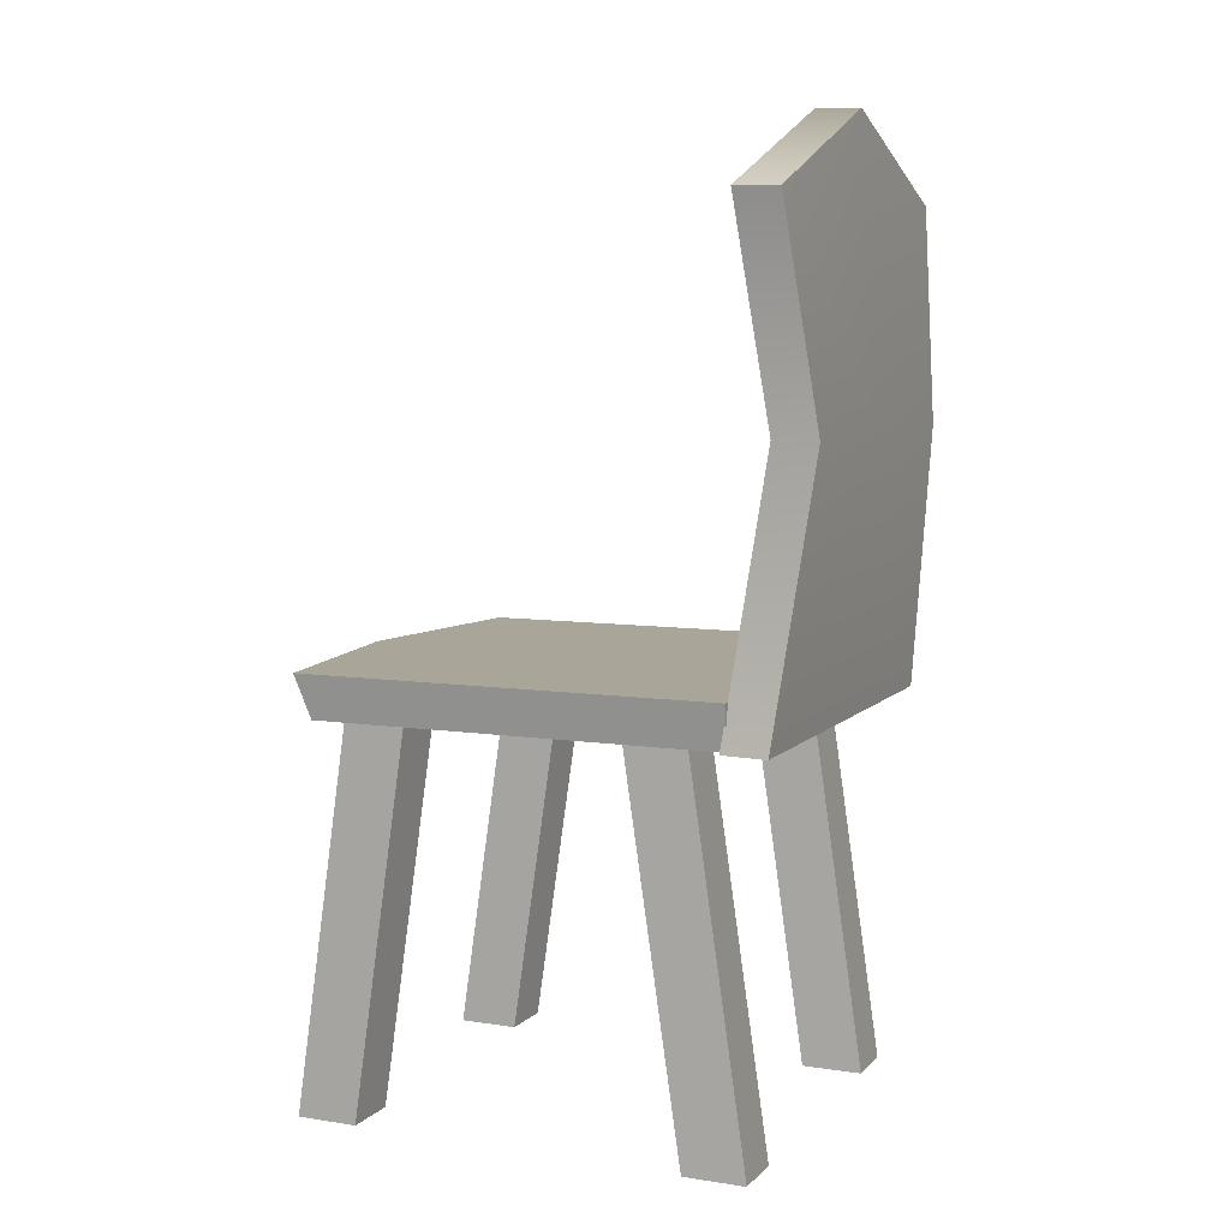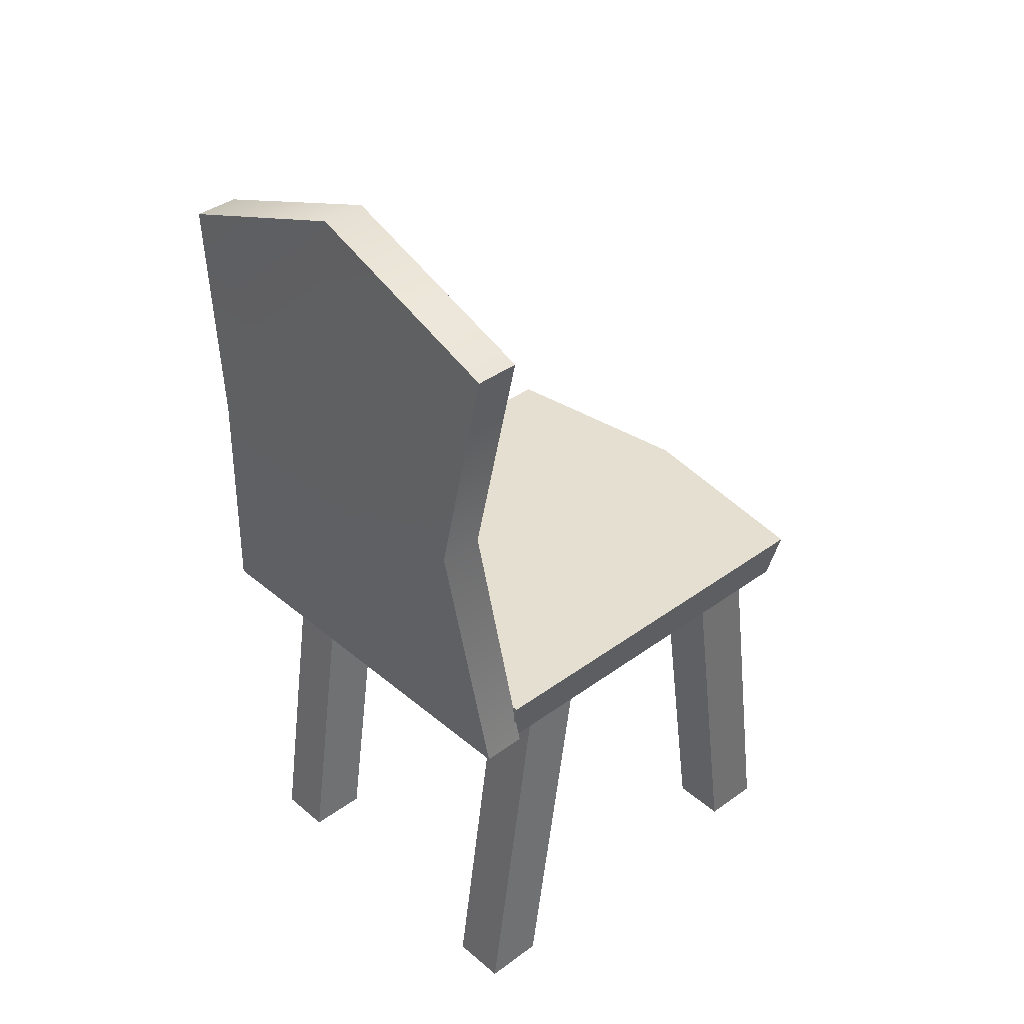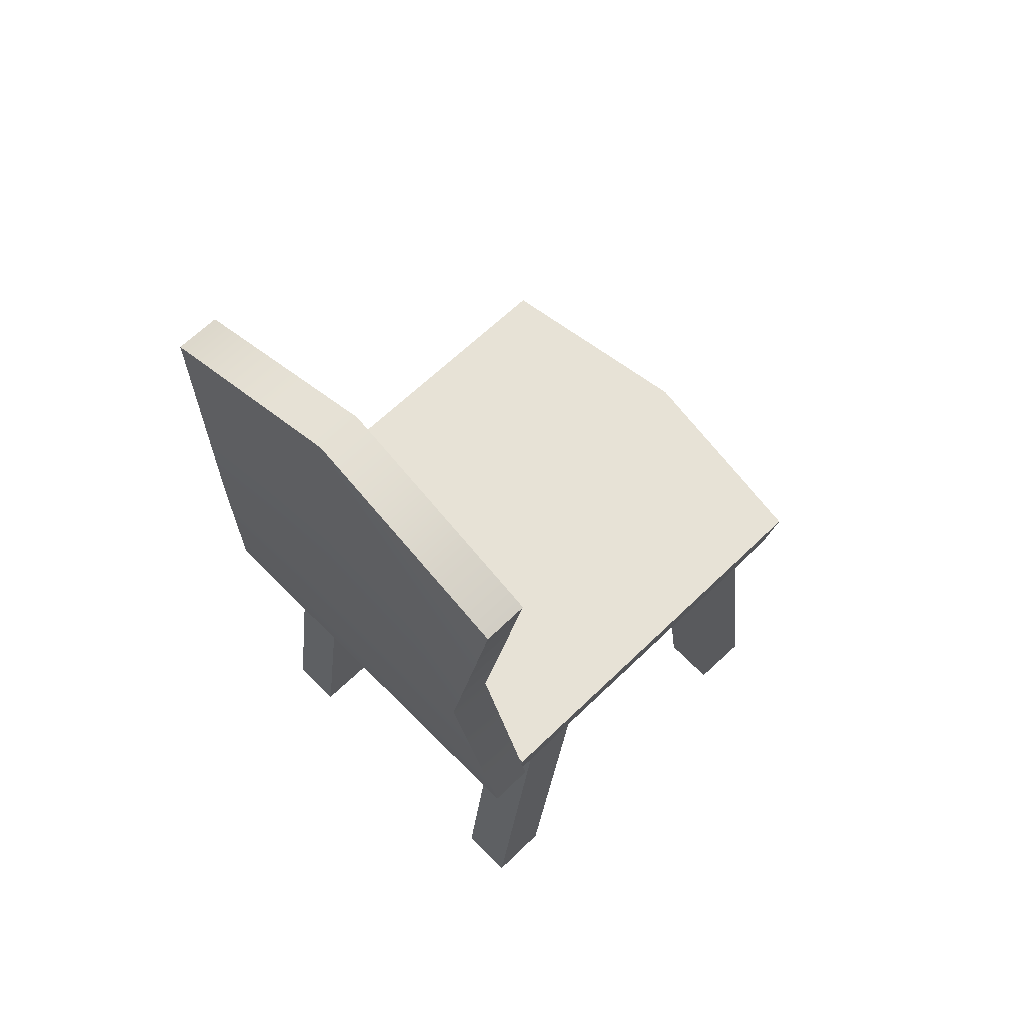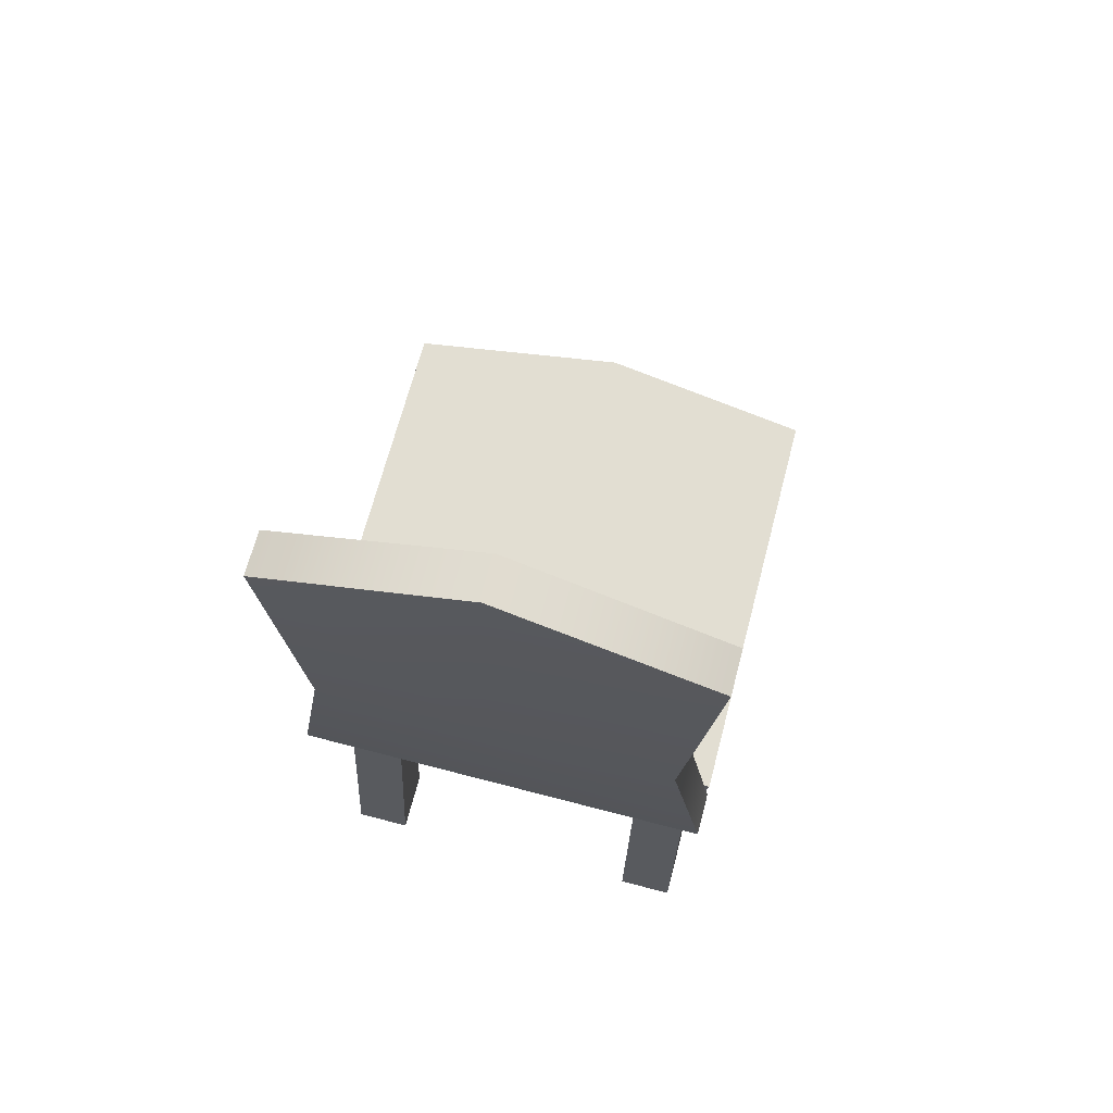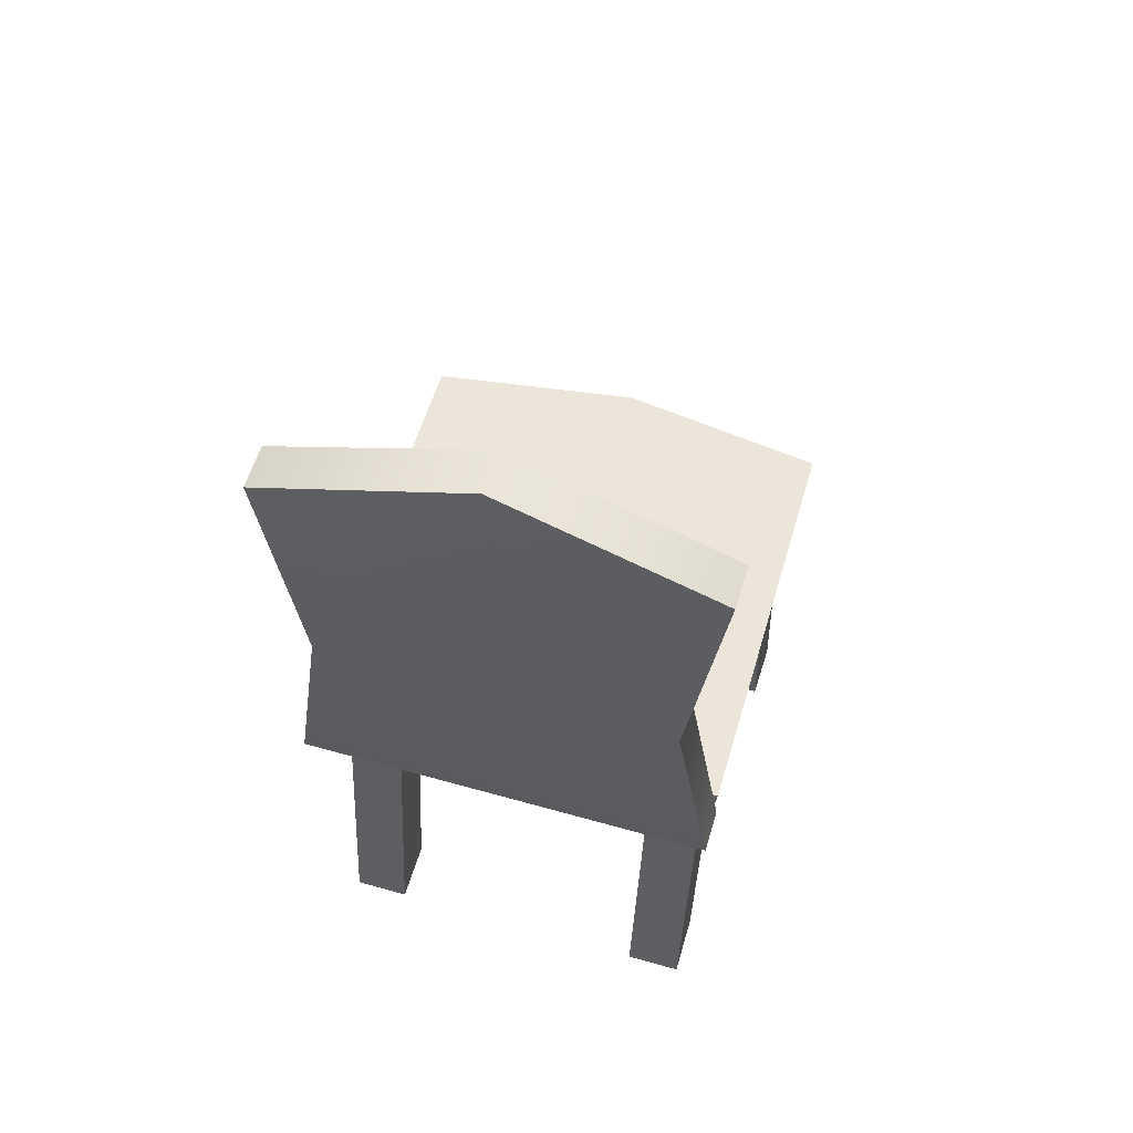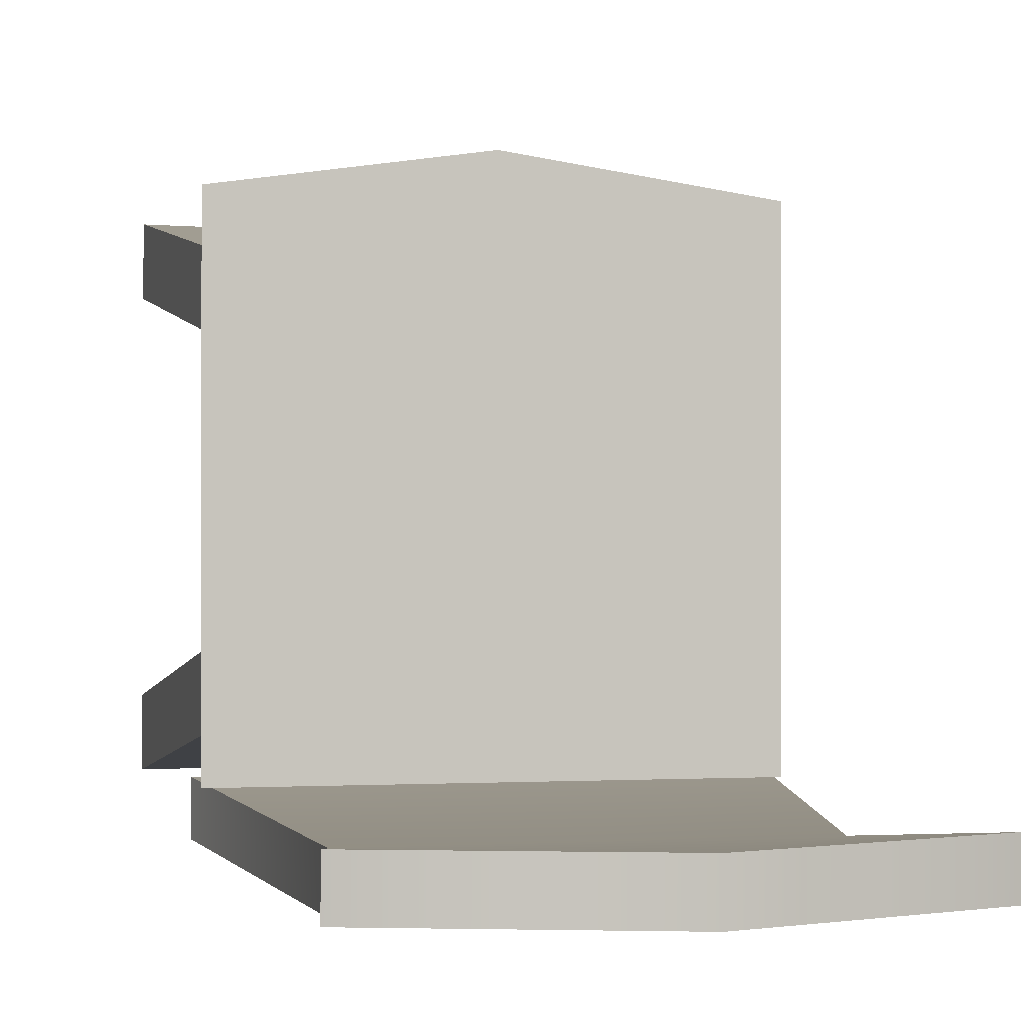
<metadata>
{"format":"obj","ext":"obj","renderer":"f3d","projection":"perspective","resolution":1024,"background":"white","views":[{"elev":7.4,"azim":113.3,"up":"+Y"},{"elev":37.5,"azim":-133.0,"up":"+Y"},{"elev":63.7,"azim":-134.4,"up":"+Y"},{"elev":67.8,"azim":-165.3,"up":"+Y"},{"elev":57.5,"azim":-163.6,"up":"+Y"},{"elev":-0.6,"azim":165.4,"up":"+Z"}]}
</metadata>
<code>
v  -12.07 25.13 -94.75
v  1.384 25.13 -94.75
v  1.384 25.13 -66.11
v  -12.07 25.13 -68.13
v  1.469 28.01 -65.23
v  1.469 28.01 -94.75
v  -12.48 28.01 -94.75
v  -12.48 28.01 -67.25
v  14.84 25.13 -68.13
v  14.84 25.13 -94.75
v  15.41 28.01 -94.75
v  15.41 28.01 -67.25
v  10.47 0 -70.39
v  14.18 0 -70.33
v  14.11 0 -66.3
v  10.41 0 -66.36
v  10.53 25.47 -74.14
v  14.24 25.47 -74.09
v  14.17 25.47 -70.05
v  10.47 25.47 -70.11
v  -11.22 0 -70.73
v  -7.515 0 -70.67
v  -7.578 0 -66.64
v  -11.28 0 -66.7
v  -11.16 25.47 -74.49
v  -7.455 25.47 -74.43
v  -7.519 25.47 -70.4
v  -11.22 25.47 -70.45
v  10.47 0 -91.78
v  10.47 0 -95.82
v  14.18 0 -95.82
v  14.18 0 -91.78
v  14.18 25.47 -88.03
v  10.47 25.47 -88.03
v  14.18 25.47 -92.06
v  10.47 25.47 -92.06
v  -11.22 0 -91.78
v  -11.22 0 -95.82
v  -7.518 0 -95.82
v  -7.518 0 -91.78
v  -7.518 25.47 -88.03
v  -11.22 25.47 -88.03
v  -7.518 25.47 -92.06
v  -11.22 25.47 -92.06
v  -10.39 42.38 -96.23
v  1.469 42.38 -96.23
v  1.469 61.23 -94.92
v  -12.48 56.13 -94.92
v  1.469 61.18 -97.8
v  1.469 42.33 -99.11
v  -10.39 42.33 -99.11
v  -12.48 56.08 -97.8
v  12.38 42.38 -96.23
v  12.38 42.33 -99.11
v  15.41 56.08 -97.8
v  15.41 56.13 -94.92
v  1.469 25.08 -94.45
v  1.469 25.03 -97.33
v  15.41 25.03 -97.33
v  15.41 25.08 -94.45
v  -12.48 25.03 -97.33
v  -12.48 25.08 -94.45
g Chair
f 1 2 3 4
f 5 6 7 8
f 4 3 5 8
f 9 10 11 12
f 10 2 6 11
f 1 4 8 7
f 10 9 3 2
f 12 11 6 5
f 9 12 5 3
f 1 7 6 2
f 13 14 15 16
f 13 17 18 14
f 14 18 19 15
f 15 19 20 16
f 16 20 17 13
f 21 22 23 24
f 21 25 26 22
f 22 26 27 23
f 23 27 28 24
f 24 28 25 21
f 29 30 31 32
f 29 32 33 34
f 32 31 35 33
f 31 30 36 35
f 30 29 34 36
f 37 38 39 40
f 37 40 41 42
f 40 39 43 41
f 39 38 44 43
f 38 37 42 44
f 45 46 47 48
f 49 50 51 52
f 47 49 52 48
f 53 54 55 56
f 57 58 59 60
f 45 51 61 62
f 62 57 46 45
f 59 58 50 54
f 60 59 54 53
f 48 52 51 45
f 53 56 47 46
f 55 54 50 49
f 56 55 49 47
f 62 61 58 57
f 60 53 46 57
f 61 51 50 58

</code>
